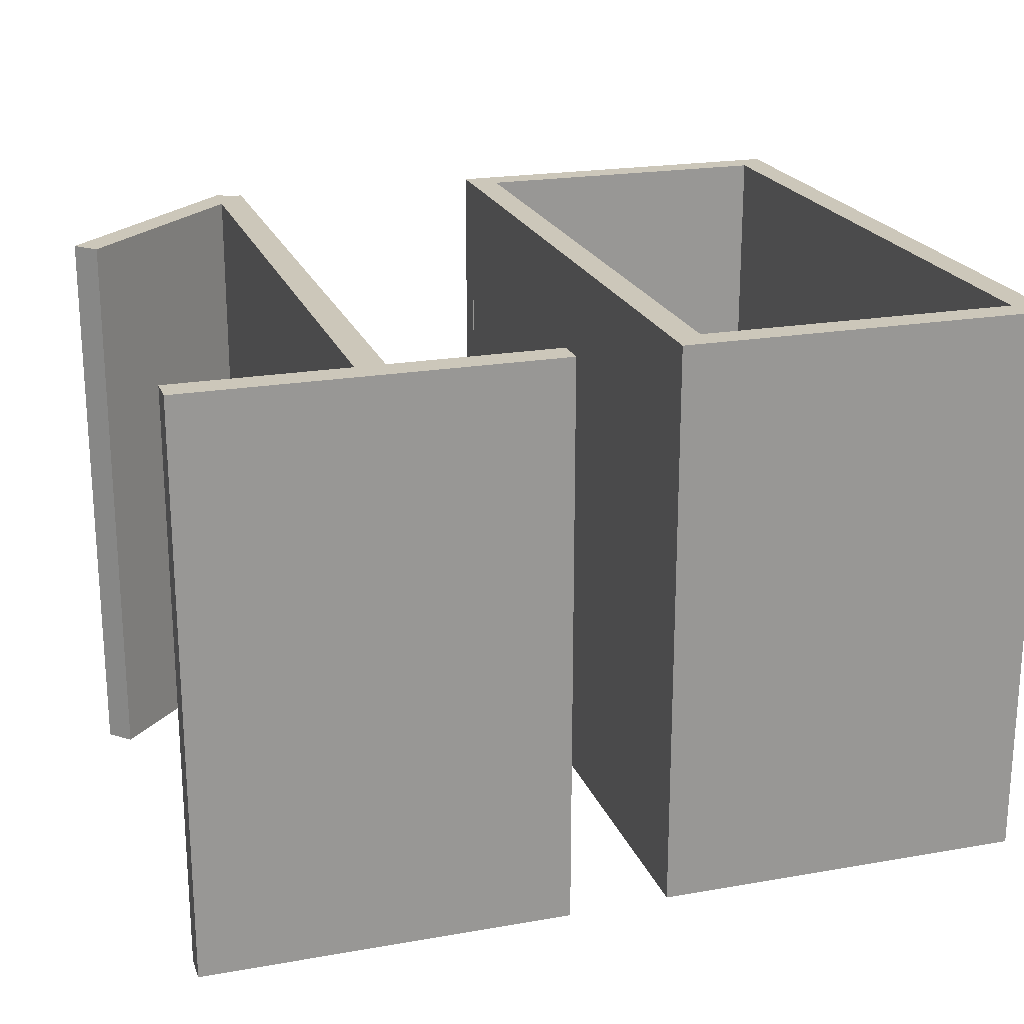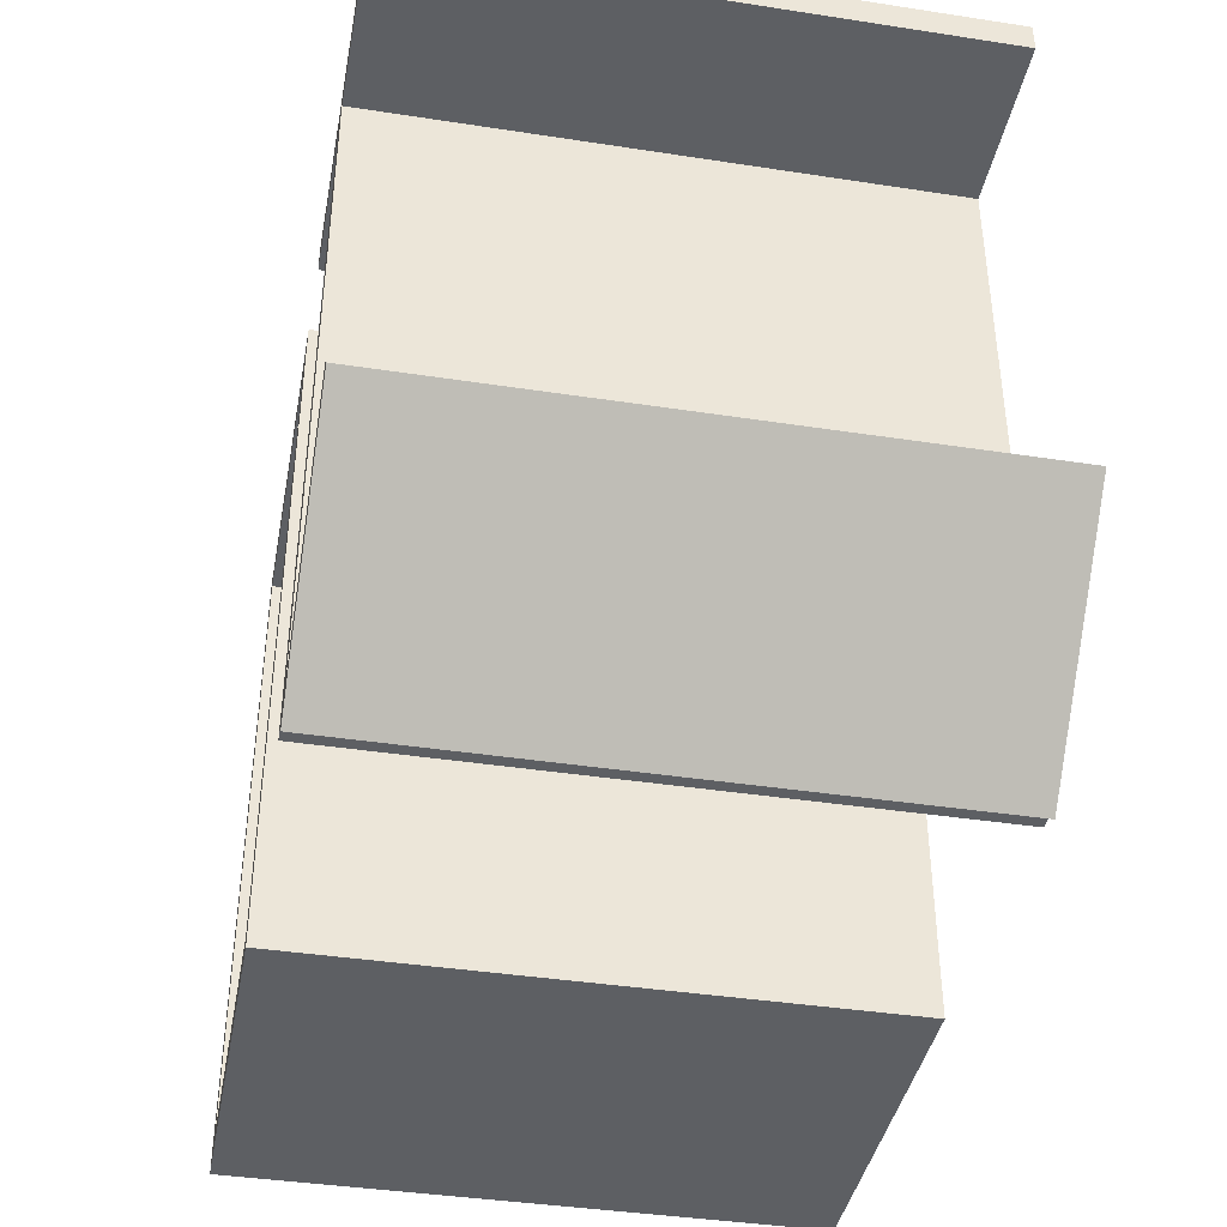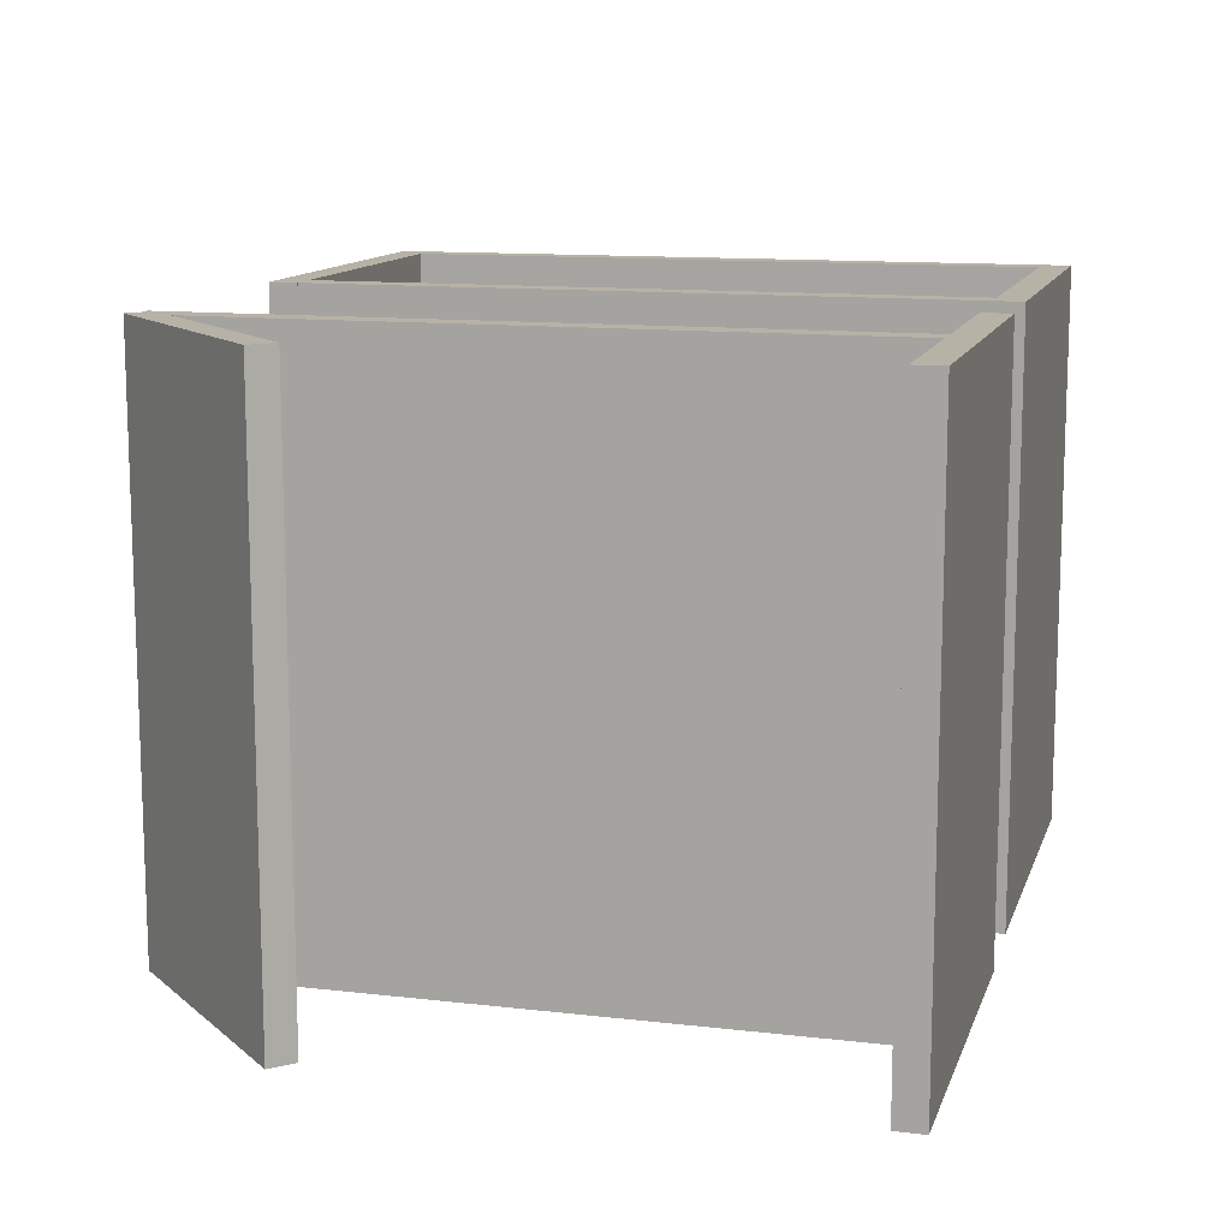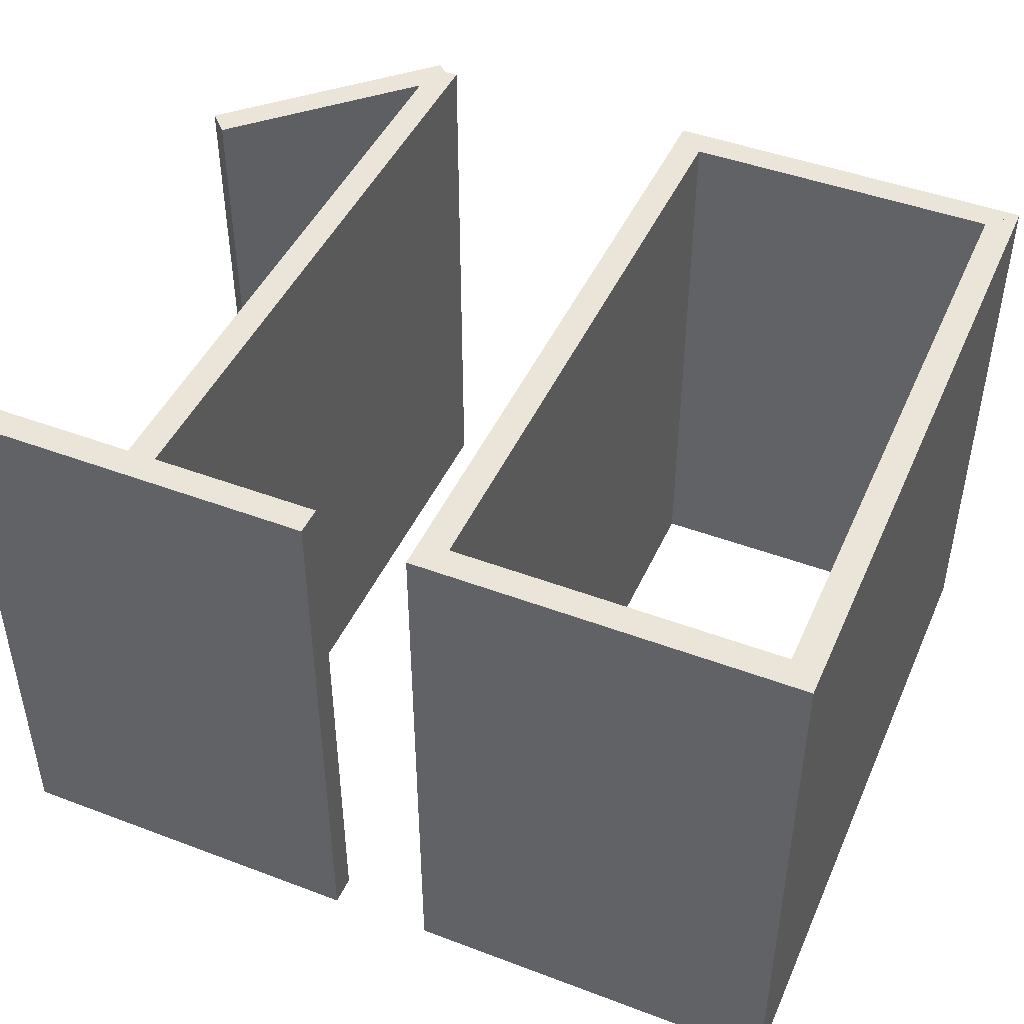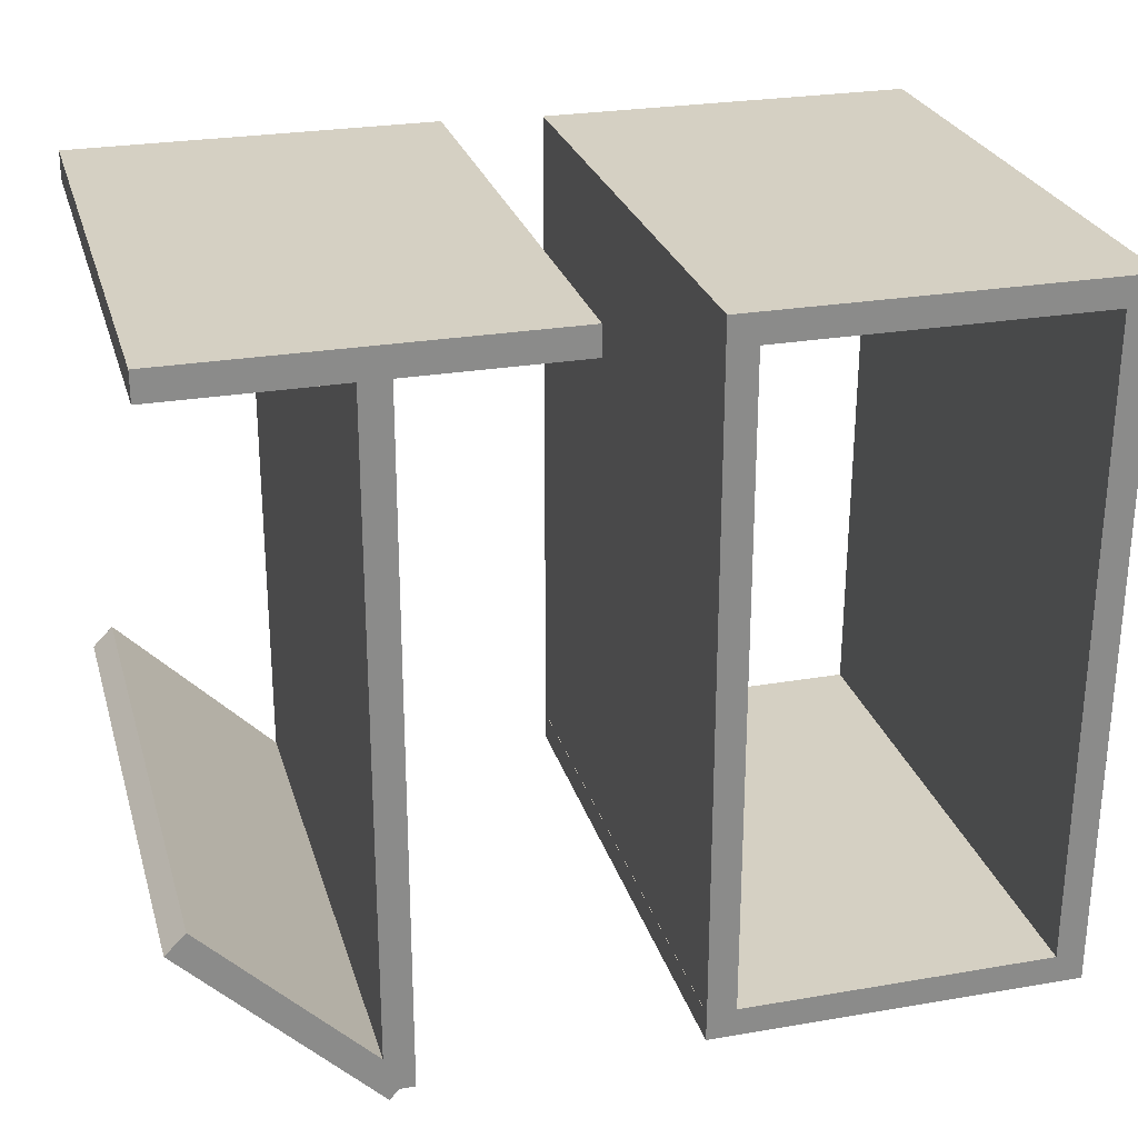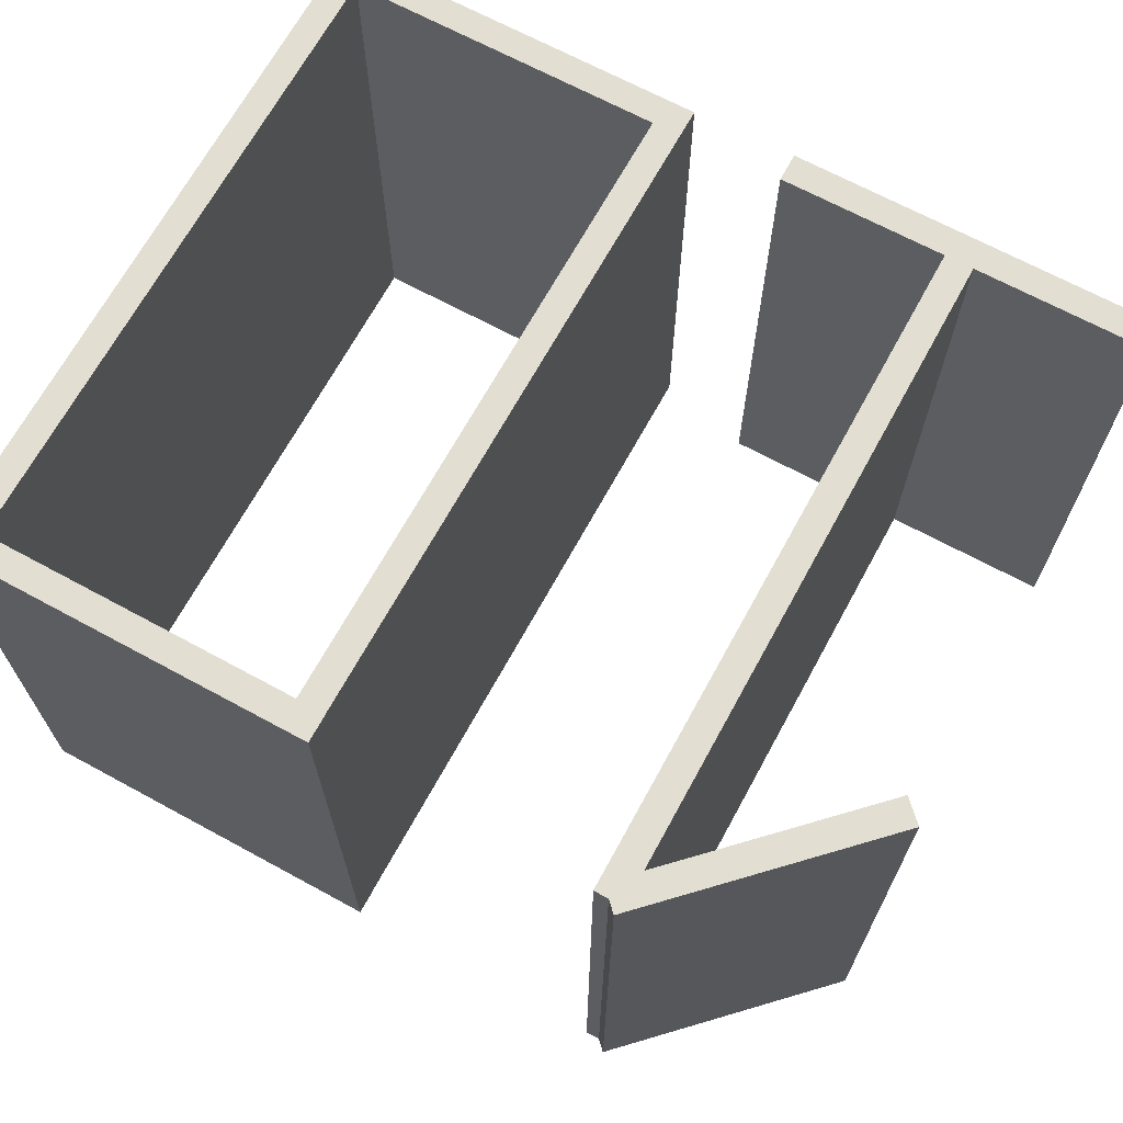
<metadata>
{"format":"obj","ext":"obj","renderer":"f3d","projection":"perspective","resolution":1024,"background":"white","views":[{"elev":21.3,"azim":-17.3,"up":"+Y"},{"elev":-40.2,"azim":-100.7,"up":"+Z"},{"elev":12.3,"azim":-74.7,"up":"+Y"},{"elev":45.5,"azim":23.5,"up":"+Y"},{"elev":26.2,"azim":-15.2,"up":"+Z"},{"elev":67.7,"azim":-151.4,"up":"+Y"}]}
</metadata>
<code>
g wall_1_1
v 1088 0 455.2
v 1039 0 504.7
v 1041 0 507.4
v 1091 0 457.9
f 4 3 2
f 4 2 1
g wall_1_2
v 1085 0 452.5
v 1036 0 502
f 1 2 6
f 1 6 5
g wall_1_3
v 1041 152.5 507.4
v 1039 152.5 504.7
v 1091 152.5 457.9
v 1088 152.5 455.2
f 2 3 7 8
f 3 4 9 7
f 4 1 10 9
g wall_1_4
v 1036 152.5 502
v 1085 152.5 452.5
f 5 6 11 12
f 6 2 8 11
f 1 5 12 10
g wall_1_5
f 10 8 7
f 10 7 9
g wall_1_6
f 12 11 8
f 12 8 10
g wall_2_7
v 1088 0 638.1
v 1092 0 638.1
v 1092 0 455.2
f 15 14 13
f 15 13 1
g wall_2_8
v 1084 0 455.2
v 1084 0 638.1
f 1 13 17
f 1 17 16
g wall_2_9
v 1092 152.5 638.1
v 1088 152.5 638.1
v 1092 152.5 455.2
f 13 14 18 19
f 14 15 20 18
f 15 1 10 20
g wall_2_10
v 1084 152.5 638.1
v 1084 152.5 455.2
f 16 17 21 22
f 17 13 19 21
f 1 16 22 10
g wall_2_11
f 10 19 18
f 10 18 20
g wall_2_12
f 22 21 19
f 22 19 10
g wall_3_13
v 1039 0 634.3
v 1039 0 638.1
v 1136 0 638.1
v 1136 0 634.3
f 26 25 24
f 26 24 23
g wall_3_14
v 1039 0 641.9
v 1136 0 641.9
f 25 28 27
f 25 27 24
g wall_3_15
v 1039 152.5 638.1
v 1039 152.5 634.3
v 1136 152.5 634.3
v 1136 152.5 638.1
f 23 24 29 30
f 25 26 31 32
f 26 23 30 31
g wall_3_16
v 1039 152.5 641.9
v 1136 152.5 641.9
f 24 27 33 29
f 27 28 34 33
f 28 25 32 34
g wall_3_17
f 30 29 32
f 30 32 31
g wall_3_18
f 29 33 34
f 29 34 32
g wall_4_19
v 1168 0 457
v 1168 0 637.3
v 1171 0 633.5
v 1171 0 457
f 38 37 36
f 38 36 35
g wall_4_20
v 1164 0 457
v 1164 0 641.1
f 35 36 40
f 35 40 39
g wall_4_21
v 1171 152.5 633.5
v 1168 152.5 637.3
v 1171 152.5 457
v 1168 152.5 457
f 36 37 41 42
f 37 38 43 41
f 38 35 44 43
g wall_4_22
v 1164 152.5 641.1
v 1164 152.5 457
f 39 40 45 46
f 40 36 42 45
f 35 39 46 44
g wall_4_23
f 44 42 41
f 44 41 43
g wall_4_24
f 46 45 42
f 46 42 44
g wall_5_25
v 1260 0 637.3
v 1256 0 633.5
f 48 47 36
f 48 36 37
g wall_5_26
v 1264 0 641.1
f 47 49 40
f 47 40 36
g wall_5_27
v 1256 152.5 633.5
v 1260 152.5 637.3
f 37 36 42 41
f 47 48 50 51
f 48 37 41 50
g wall_5_28
v 1264 152.5 641.1
f 36 40 45 42
f 40 49 52 45
f 49 47 51 52
g wall_5_29
f 41 42 51
f 41 51 50
g wall_5_30
f 42 45 52
f 42 52 51
g wall_6_31
v 1259 0 458.3
v 1255 0 462.1
f 47 48 54
f 47 54 53
g wall_6_32
v 1263 0 454.5
f 49 47 53
f 49 53 55
g wall_6_33
v 1255 152.5 462.1
v 1259 152.5 458.3
f 53 54 56 57
f 54 48 50 56
f 48 47 51 50
g wall_6_34
v 1263 152.5 454.5
f 55 53 57 58
f 47 49 52 51
f 49 55 58 52
g wall_6_35
f 57 56 50
f 57 50 51
g wall_6_36
f 58 57 51
f 58 51 52
g wall_7_37
v 1259 0 458.3
v 1164 0 458.3
v 1164 0 462.1
f 54 61 60
f 54 60 59
g wall_7_38
v 1164 0 454.5
v 1263 0 454.5
f 63 59 60
f 63 60 62
g wall_7_39
v 1164 152.5 462.1
v 1164 152.5 458.3
v 1259 152.5 458.3
f 60 61 64 65
f 61 54 56 64
f 54 59 66 56
g wall_7_40
v 1164 152.5 454.5
v 1263 152.5 454.5
f 62 60 65 67
f 59 63 68 66
f 63 62 67 68
g wall_7_41
f 66 65 64
f 66 64 56
g wall_7_42
f 67 65 66
f 67 66 68

</code>
